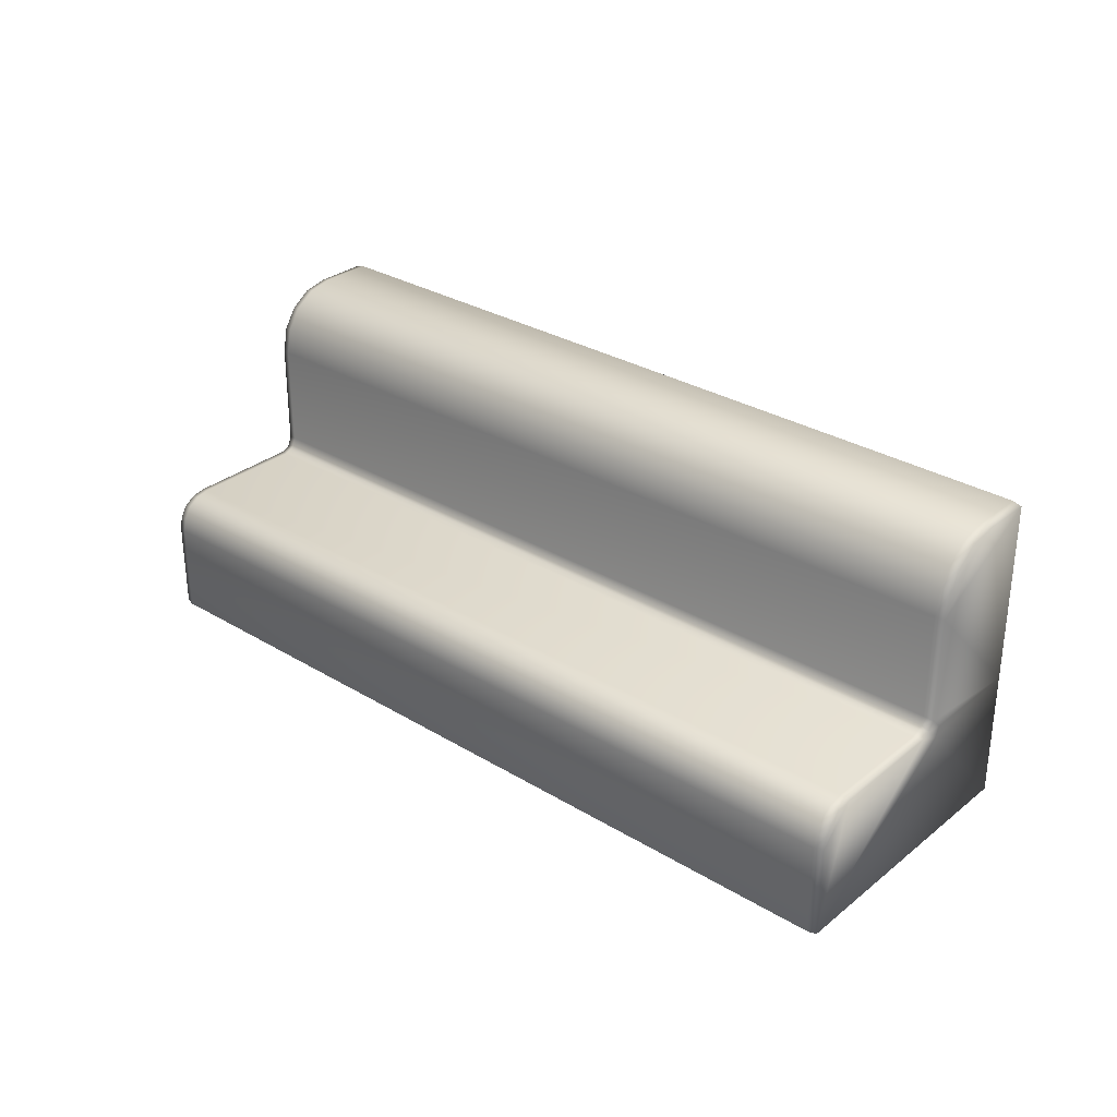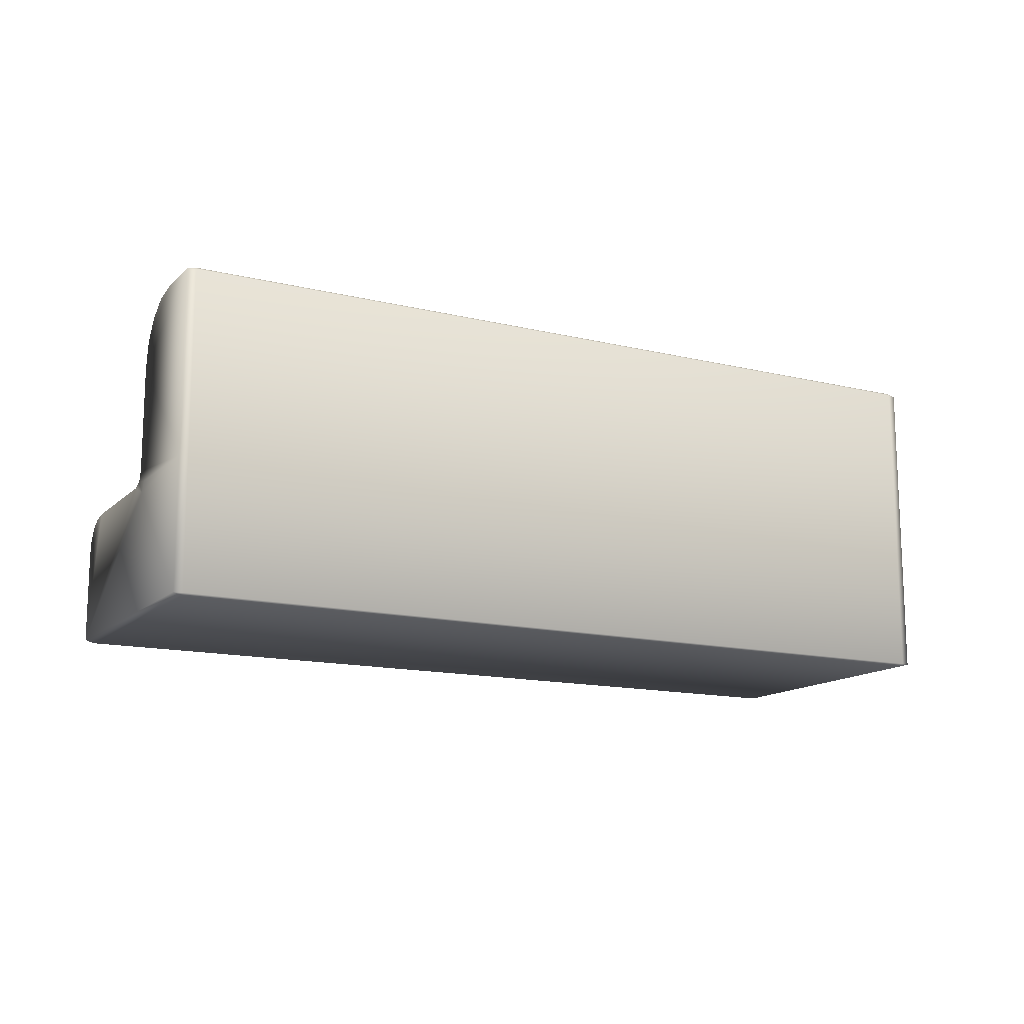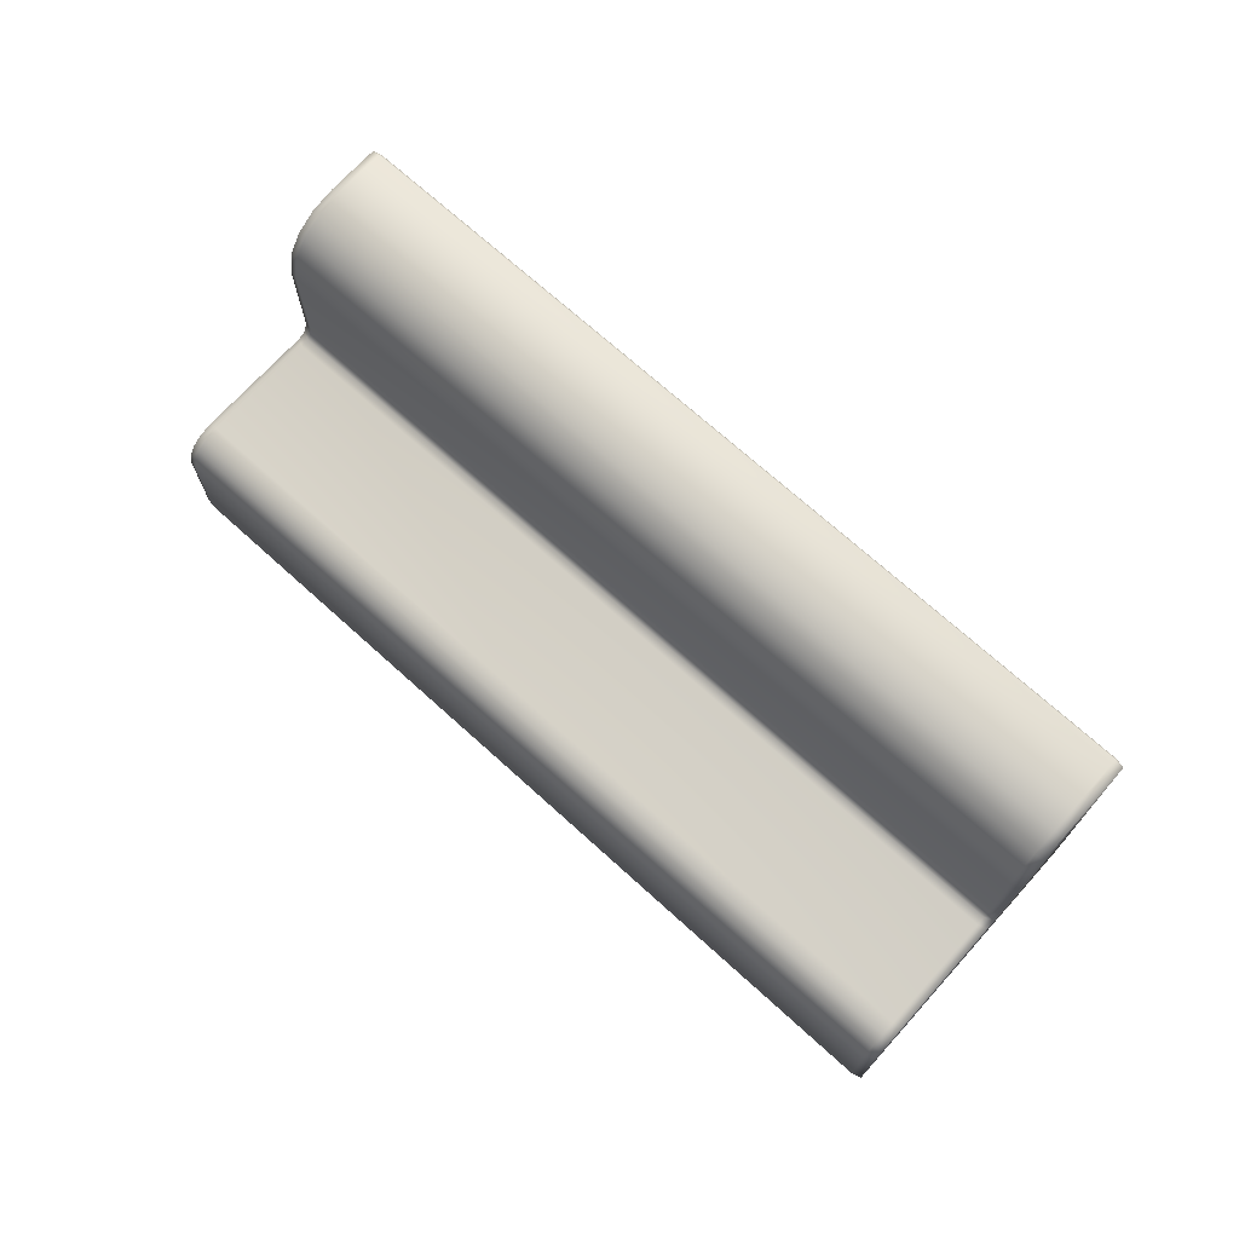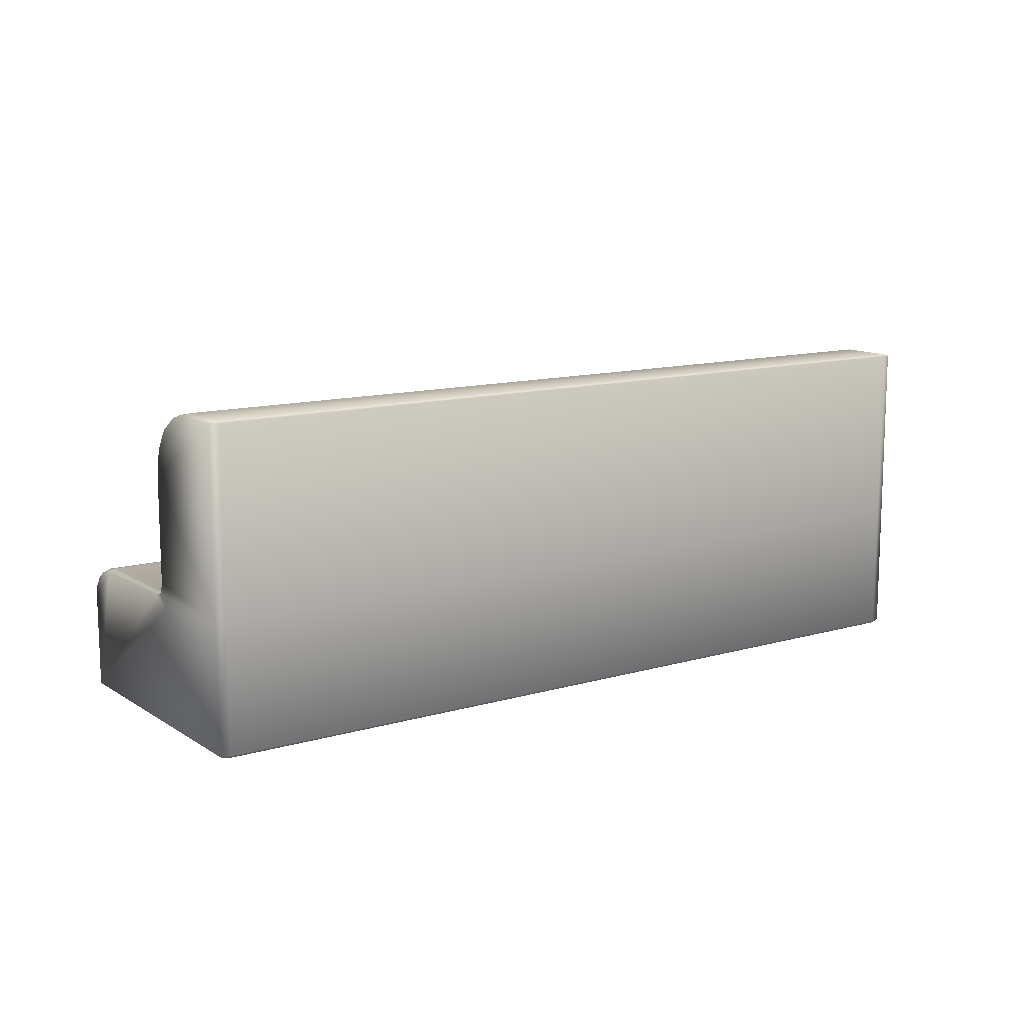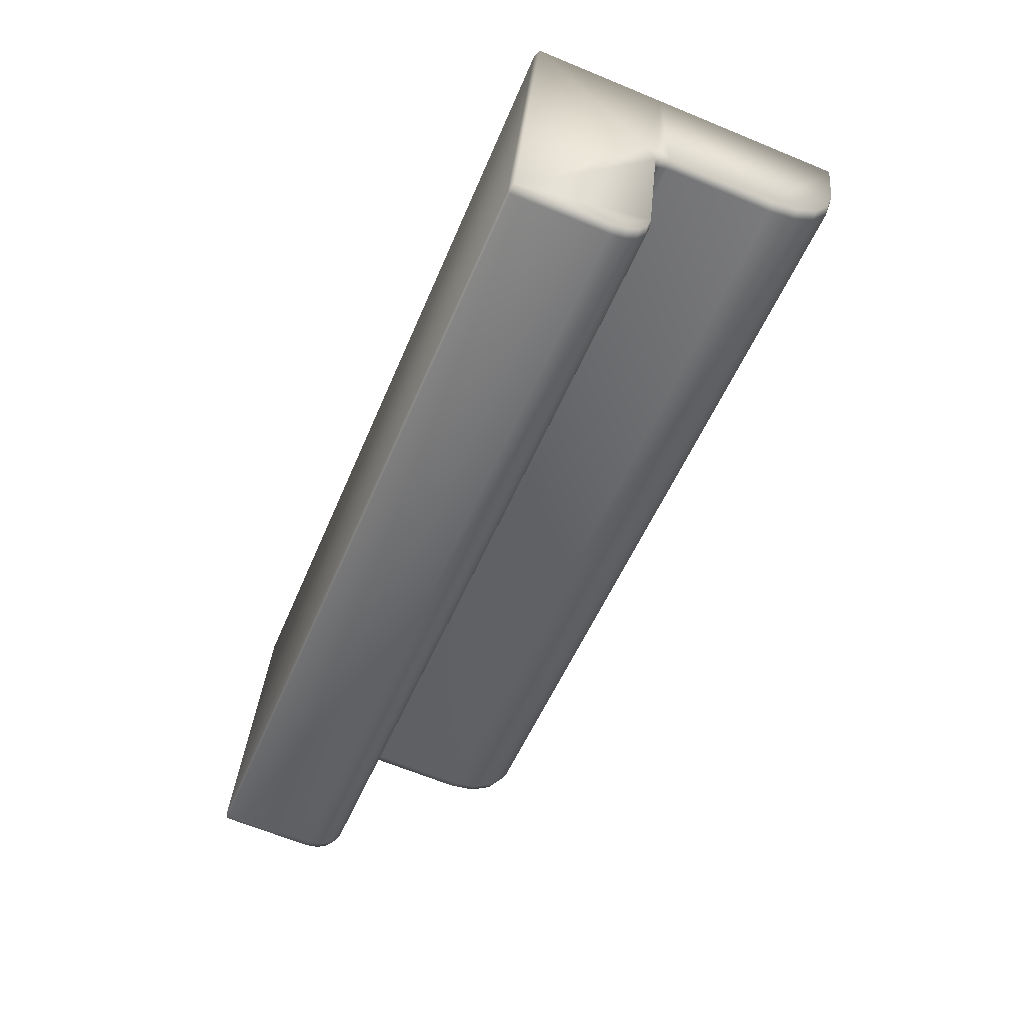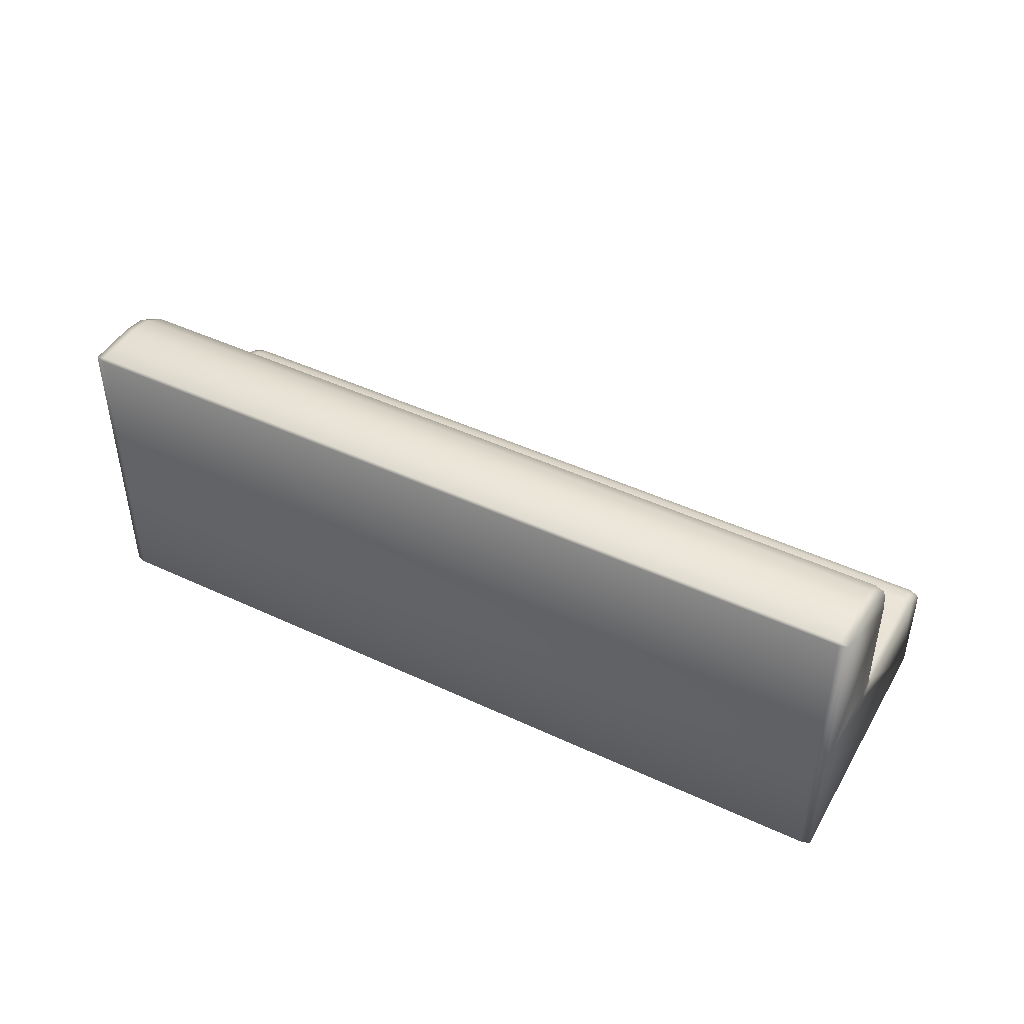
<metadata>
{"format":"obj","ext":"obj","renderer":"f3d","projection":"perspective","resolution":1024,"background":"white","views":[{"elev":30.4,"azim":-125.5,"up":"+Y"},{"elev":-14.0,"azim":-15.1,"up":"+Y"},{"elev":71.2,"azim":-124.6,"up":"+Y"},{"elev":12.0,"azim":-21.4,"up":"+Y"},{"elev":-65.8,"azim":67.5,"up":"+Z"},{"elev":45.6,"azim":41.6,"up":"+Y"}]}
</metadata>
<code>
o Cadeira1.015_Cube.015
v 12.29 0.4898 -6.705
v 12.28 0.4495 -6.722
v 9.138 0.4495 -5.981
v 9.142 0.4898 -5.963
v 9.019 -0.008597 -6.629
v 8.987 0.000929 -6.621
v 9.017 0.00058 -6.638
v 12.1 -0.008597 -7.355
v 12.1 0.000579 -7.364
v 12.13 0.000929 -7.362
v 9.265 -0.008597 -5.586
v 9.267 0.00058 -5.577
v 9.233 0.000929 -5.577
v 9.267 0.4898 -5.577
v 9.233 0.4898 -5.577
v 12.35 0.000579 -6.303
v 12.35 -0.008597 -6.312
v 12.38 0.000929 -6.319
v 12.38 0.4898 -6.319
v 12.35 0.4898 -6.303
v 9.265 1.196 -5.586
v 9.233 1.187 -5.577
v 9.267 1.187 -5.577
v 12.35 1.196 -6.312
v 12.35 1.187 -6.303
v 12.38 1.187 -6.319
v 12.28 0.9402 -6.75
v 12.24 0.9457 -6.751
v 12.33 1.187 -6.514
v 12.3 1.196 -6.507
v 12.28 1.038 -6.731
v 12.25 1.042 -6.732
v 12.29 1.116 -6.681
v 12.26 1.123 -6.679
v 12.31 1.168 -6.605
v 12.28 1.177 -6.6
v 9.187 1.187 -5.772
v 9.219 1.196 -5.781
v 9.131 0.9402 -6.009
v 9.162 0.9457 -6.025
v 9.165 1.168 -5.863
v 9.197 1.177 -5.874
v 9.147 1.116 -5.939
v 9.179 1.123 -5.953
v 9.135 1.038 -5.99
v 9.166 1.042 -6.006
v 9.017 0.4815 -6.491
v 9.049 0.4898 -6.504
v 8.987 0.3519 -6.621
v 9.017 0.3528 -6.638
v 9.005 0.4707 -6.544
v 9.037 0.4793 -6.555
v 8.995 0.443 -6.584
v 9.027 0.4496 -6.599
v 8.989 0.4016 -6.611
v 9.02 0.4052 -6.627
v 12.13 0.3519 -7.362
v 12.1 0.3528 -7.364
v 12.16 0.4815 -7.233
v 12.13 0.4898 -7.23
v 12.13 0.4016 -7.353
v 12.1 0.4052 -7.354
v 12.14 0.443 -7.326
v 12.11 0.4496 -7.325
v 12.15 0.4707 -7.286
v 12.12 0.4793 -7.281
v 12.27 0.4837 -6.798
v 12.23 0.4898 -6.804
v 12.24 0.5446 -6.751
v 12.28 0.5376 -6.752
v 12.24 0.5023 -6.775
v 12.24 0.5143 -6.763
v 12.27 0.4976 -6.768
v 9.131 0.5368 -6.009
v 9.162 0.5446 -6.025
v 9.149 0.4898 -6.078
v 9.119 0.4846 -6.059
v 9.159 0.5143 -6.037
v 9.156 0.5023 -6.048
v 9.127 0.4993 -6.024
f 20 12 16
f 36 38 30
f 15 3 13
f 49 6 47
f 29 31 35
f 41 43 45
f 50 9 7
f 2 19 18
f 40 32 28
f 59 67 10
f 69 40 28
f 44 36 34
f 60 52 48
f 46 34 32
f 62 50 56
f 60 76 68
f 64 56 54
f 73 1 2
f 66 54 52
f 20 23 14
f 76 71 68
f 78 69 72
f 80 3 4
f 30 21 24
f 5 6 7
f 8 9 10
f 11 12 13
f 16 17 18
f 21 22 23
f 24 25 26
f 71 72 73
f 78 79 80
f 5 9 8
f 20 18 19
f 17 12 11
f 13 14 15
f 21 25 24
f 26 20 19
f 15 23 22
f 31 28 32
f 45 40 39
f 31 34 33
f 43 46 45
f 33 36 35
f 41 44 43
f 35 30 29
f 41 38 42
f 24 29 30
f 37 21 38
f 51 48 52
f 65 60 59
f 53 52 54
f 63 66 65
f 53 56 55
f 61 64 63
f 55 50 49
f 61 58 62
f 7 49 50
f 57 9 58
f 17 10 18
f 11 6 5
f 71 67 68
f 72 70 73
f 78 74 75
f 79 77 80
f 72 79 78
f 69 27 70
f 59 68 67
f 47 76 48
f 39 75 74
f 17 5 8
f 20 14 12
f 36 42 38
f 15 4 3
f 6 13 3
f 3 77 6
f 77 47 6
f 47 51 49
f 51 53 55
f 49 51 55
f 26 19 27
f 19 1 70
f 26 27 29
f 70 27 19
f 27 31 29
f 31 33 35
f 39 74 15
f 74 4 15
f 15 22 39
f 39 22 37
f 37 41 45
f 39 37 45
f 50 58 9
f 2 1 19
f 40 46 32
f 18 10 2
f 10 57 59
f 2 10 67
f 57 61 65
f 61 63 65
f 65 59 57
f 69 75 40
f 44 42 36
f 60 66 52
f 46 44 34
f 62 58 50
f 60 48 76
f 64 62 56
f 2 67 73
f 73 70 1
f 66 64 54
f 20 25 23
f 76 79 71
f 78 75 69
f 4 74 80
f 80 77 3
f 30 38 21
f 5 7 9
f 20 16 18
f 17 16 12
f 13 12 14
f 21 23 25
f 26 25 20
f 15 14 23
f 31 27 28
f 45 46 40
f 31 32 34
f 43 44 46
f 33 34 36
f 41 42 44
f 35 36 30
f 41 37 38
f 24 26 29
f 37 22 21
f 51 47 48
f 65 66 60
f 53 51 52
f 63 64 66
f 53 54 56
f 61 62 64
f 55 56 50
f 61 57 58
f 7 6 49
f 57 10 9
f 17 8 10
f 11 13 6
f 71 73 67
f 72 69 70
f 78 80 74
f 79 76 77
f 72 71 79
f 69 28 27
f 59 60 68
f 47 77 76
f 39 40 75
f 17 11 5

</code>
